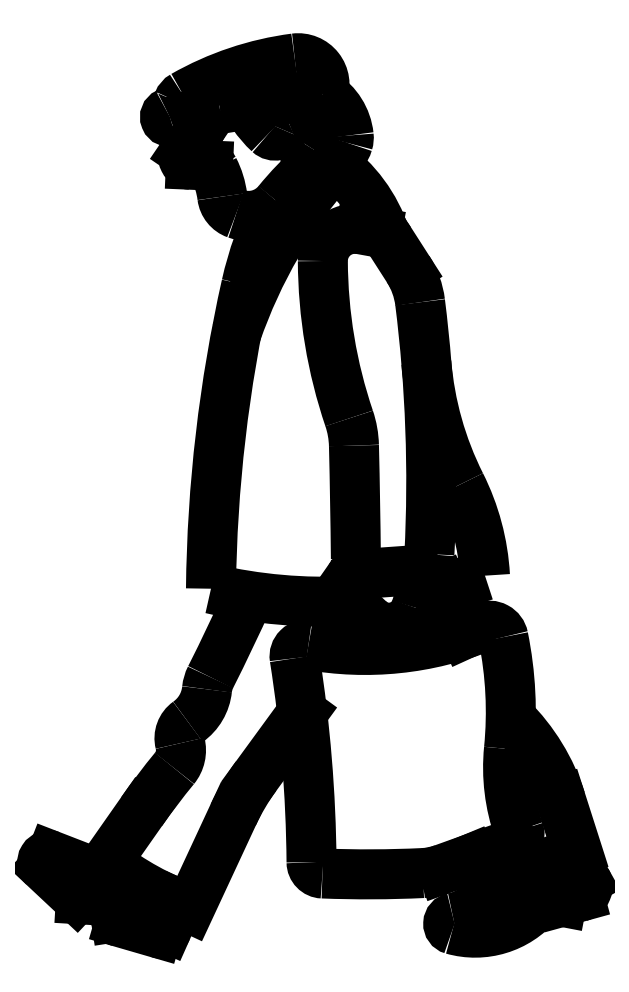
<metadata>
{"format":"dxf","ext":"dxf","renderer":"ezdxf+matplotlib","layout":"modelspace","background":"white","min_lineweight":24,"dpi":150}
</metadata>
<code>
0
SECTION
2
ENTITIES
0
ARC
8
0
10
-0.4386
20
60.92
30
0
40
1.863
50
338.9
51
97.41
0
ARC
8
0
10
2.572
20
44.84
30
0
40
5.646
50
7.146
51
32.67
0
LINE
8
0
10
7.325
20
47.89
30
0
11
6.062
21
49.86
31
0
0
ARC
8
0
10
4.868
20
49.1
30
0
40
1.418
50
32.67
51
79.78
0
ARC
8
0
10
0.8651
20
56.16
30
0
40
0.8512
50
145.7
51
260.3
0
ARC
8
0
10
1.075
20
57.39
30
0
40
2.094
50
260.3
51
343.4
0
ARC
8
0
10
1.794
20
57.17
30
0
40
1.344
50
343.4
51
6.316
0
ARC
8
0
10
-2.07
20
57.95
30
0
40
0.6292
50
227.1
51
338.9
0
ARC
8
0
10
2.693
20
63.07
30
0
40
7.624
50
214.2
51
227.1
0
ARC
8
0
10
-3.932
20
54.28
30
0
40
2.64
50
250.4
51
321
0
ARC
8
0
10
-4.319
20
53.19
30
0
40
1.485
50
187.1
51
250.4
0
ARC
8
0
10
-11.58
20
52.29
30
0
40
5.829
50
7.129
51
27.14
0
ARC
8
0
10
-2.894
20
59.27
30
0
40
0.8657
50
161
51
214.2
0
ARC
8
0
10
-0.7731
20
57.45
30
0
40
0.7609
50
112.9
51
158.9
0
ARC
8
0
10
-0.6749
20
57.21
30
0
40
1.013
50
325.7
51
112.9
0
ARC
8
0
10
15.16
20
38.81
30
0
40
21.94
50
131.2
51
141
0
ARC
8
0
10
29.03
20
31.65
30
0
40
35.8
50
138.7
51
160.9
0
ARC
8
0
10
19.96
20
41.36
30
0
40
24.65
50
153.4
51
167.3
0
ARC
8
0
10
3.572
20
48.47
30
0
40
2.265
50
79.78
51
180.2
0
ARC
8
0
10
-4.166
20
46.98
30
0
40
10.4
50
18.24
51
54.53
0
LINE
8
0
10
5.119
20
50.49
30
0
11
3.974
21
50.7
31
0
0
ARC
8
0
10
-0.8157
20
56.89
30
0
40
3.969
50
6.316
51
57.8
0
ARC
8
0
10
30.85
20
-170.8
30
0
40
233
50
97.29
51
99.09
0
ARC
8
0
10
-2.956
20
35.27
30
0
40
6.461
50
1.378
51
18.71
0
ARC
8
0
10
36.43
20
48.61
30
0
40
35.12
50
180.2
51
198.7
0
LINE
8
0
10
-8.454
20
56.14
30
0
11
-7.33
21
57.79
31
0
0
LINE
8
0
10
-6.799
20
55.21
30
0
11
-8.012
21
55.26
31
0
0
ARC
8
0
10
-7.988
20
55.82
30
0
40
0.5638
50
145.7
51
267.6
0
ARC
8
0
10
-9.508
20
58.62
30
0
40
0.3253
50
114.5
51
289.9
0
ARC
8
0
10
-10.23
20
60.2
30
0
40
1.415
50
294.5
51
338.8
0
ARC
8
0
10
-8.754
20
58.76
30
0
40
1.723
50
325.7
51
7.779
0
ARC
8
0
10
-8.092
20
59.37
30
0
40
0.879
50
119.7
51
158.8
0
ARC
8
0
10
-6.82
20
54.72
30
0
40
0.4837
50
27.14
51
87.57
0
ARC
8
0
10
2.086
20
41.5
30
0
40
21.44
50
97.41
51
119.7
0
ARC
8
0
10
-2.993
20
40.65
30
0
40
18.79
50
99.09
51
109.9
0
ARC
8
0
10
19.21
20
4.332
30
0
40
0.8056
50
285.4
51
29.21
0
LINE
8
0
10
19.26
20
6.826
30
0
11
18.12
21
10.39
31
0
0
LINE
8
0
10
18.84
20
6.64
30
0
11
19.91
21
4.725
31
0
0
ARC
8
0
10
2.108
20
25.84
30
0
40
6.085
50
342
51
8.391
0
LINE
8
0
10
4.743
20
26.41
30
0
11
7.716
21
26.62
31
0
0
ARC
8
0
10
7.631
20
27.82
30
0
40
1.202
50
274.1
51
357.1
0
ARC
8
0
10
1.449
20
60.07
30
0
40
35.67
50
280.8
51
288.5
0
ARC
8
0
10
-3.661
20
25.31
30
0
40
16.44
50
3.232
51
26.68
0
ARC
8
0
10
4.896
20
25.32
30
0
40
1.821
50
145
51
227.2
0
LINE
8
0
10
3.786
20
26.91
30
0
11
3.404
21
26.36
31
0
0
LINE
8
0
10
3.659
20
23.98
30
0
11
4.611
21
23.1
31
0
0
ARC
8
0
10
4.67
20
27.44
30
0
40
1.029
50
180.6
51
274.1
0
ARC
8
0
10
-12.04
20
16.62
30
0
40
26.62
50
354.4
51
11.45
0
LINE
8
0
10
12.5
20
4.449
30
0
11
11.76
21
6.235
31
0
0
ARC
8
0
10
14.44
20
7.998
30
0
40
0.7495
50
289.8
51
19.51
0
ARC
8
0
10
8.152
20
9.973
30
0
40
4.738
50
272.7
51
289.8
0
LINE
8
0
10
9.756
20
5.515
30
0
11
14.7
21
7.293
31
0
0
ARC
8
0
10
27.69
20
12.69
30
0
40
13.3
50
174.4
51
199.5
0
ARC
8
0
10
0.1428
20
20.54
30
0
40
0.8323
50
79.67
51
188.9
0
ARC
8
0
10
1.311
20
6.012
30
0
40
0.8025
50
180.5
51
267.8
0
ARC
8
0
10
9.788
20
2.451
30
0
40
16.34
50
143.9
51
155.1
0
LINE
8
0
10
-0.15
20
16.54
30
0
11
-3.406
21
12.09
31
0
0
ARC
8
0
10
-97.56
20
5.165
30
0
40
98.08
50
0.4911
51
8.941
0
ARC
8
0
10
4.476
20
87.74
30
0
40
82.59
50
267.8
51
272.7
0
ARC
8
0
10
4.292
20
43.3
30
0
40
22.3
50
259.7
51
292.1
0
ARC
8
0
10
4.356
20
15.25
30
0
40
9.101
50
46.9
51
67.88
0
LINE
8
0
10
11.32
20
22.13
30
0
11
9.831
21
25.4
31
0
0
ARC
8
0
10
8.013
20
18.68
30
0
40
5.533
50
127.4
51
154.8
0
ARC
8
0
10
5.98
20
24.58
30
0
40
2.015
50
227.2
51
342
0
ARC
8
0
10
13.06
20
21.7
30
0
40
1.007
50
11.45
51
112.1
0
ARC
8
0
10
4.482
20
6.025
30
0
40
14.32
50
17.73
51
45.17
0
ARC
8
0
10
1.665
20
46.07
30
0
40
43.01
50
284.6
51
294.1
0
ARC
8
0
10
-7.394
20
14.76
30
0
40
1.422
50
125.3
51
194.2
0
ARC
8
0
10
-10.07
20
18.55
30
0
40
3.219
50
305.3
51
354.1
0
ARC
8
0
10
-4.424
20
17.96
30
0
40
2.459
50
153.3
51
174.1
0
ARC
8
0
10
29.49
20
-19.17
30
0
40
50.06
50
140.6
51
145
0
ARC
8
0
10
-15
20
7.497
30
0
40
1.996
50
248.8
51
306.4
0
LINE
8
0
10
-13.98
20
6.019
30
0
11
-11.5
21
9.563
31
0
0
ARC
8
0
10
-10.73
20
13.91
30
0
40
2.018
50
320.6
51
14.21
0
ARC
8
0
10
-18.01
20
5.997
30
0
40
0.4914
50
68.82
51
226.9
0
LINE
8
0
10
-16.08
20
3.509
30
0
11
-18.35
21
5.638
31
0
0
LINE
8
0
10
-17.84
20
6.455
30
0
11
-15.72
21
5.636
31
0
0
ARC
8
0
10
1.449
20
60.07
30
0
40
35.67
50
257
51
273
0
ARC
8
0
10
-137.5
20
84.99
30
0
40
146.6
50
333.3
51
335.8
0
LINE
8
0
10
18.19
20
3.218
30
0
11
17.33
21
3.383
31
0
0
ARC
8
0
10
10.59
20
1.663
30
0
40
0.4247
50
100.5
51
254.1
0
ARC
8
0
10
12.06
20
6.831
30
0
40
5.799
50
254.1
51
319.8
0
ARC
8
0
10
-10.22
20
1.611
30
0
40
0.6209
50
253.8
51
336
0
LINE
8
0
10
-8.892
20
3.074
30
0
11
-9.657
21
1.358
31
0
0
ARC
8
0
10
-13.8
20
2.918
30
0
40
0.344
50
8.8
51
86.6
0
LINE
8
0
10
-13.78
20
3.262
30
0
11
-15.78
21
3.381
31
0
0
ARC
8
0
10
-12.9
20
2.19
30
0
40
0.4306
50
188.8
51
253.8
0
LINE
8
0
10
-13.33
20
2.124
30
0
11
-13.46
21
2.971
31
0
0
LINE
8
0
10
-13.02
20
1.776
30
0
11
-10.4
21
1.014
31
0
0
ARC
8
0
10
-0.9345
20
22.71
30
0
40
21.19
50
232
51
250.3
0
ARC
8
0
10
-15.75
20
3.858
30
0
40
0.4785
50
226.9
51
266.6
0
LINE
8
0
10
-8.083
20
2.766
30
0
11
-5.025
21
9.341
31
0
0
ARC
8
0
10
9.895
20
5.393
30
0
40
3.369
50
280.5
51
346.9
0
LINE
8
0
10
18.19
20
3.218
30
0
11
19.42
21
3.555
31
0
0
ARC
8
0
10
17.17
20
2.513
30
0
40
0.8861
50
79.18
51
139.8
0
ARC
8
0
10
-576.3
20
21.48
30
0
40
579.9
50
0.5877
51
1.378
0
ARC
8
0
10
-92.53
20
32.92
30
0
40
101.5
50
357.1
51
7.146
0
ARC
8
0
10
31.97
20
43.22
30
0
40
23.43
50
184.7
51
206.7
0
ARC
8
0
10
96.27
20
24.2
30
0
40
102.9
50
167.3
51
179.4
0
ENDSEC
0
EOF

</code>
